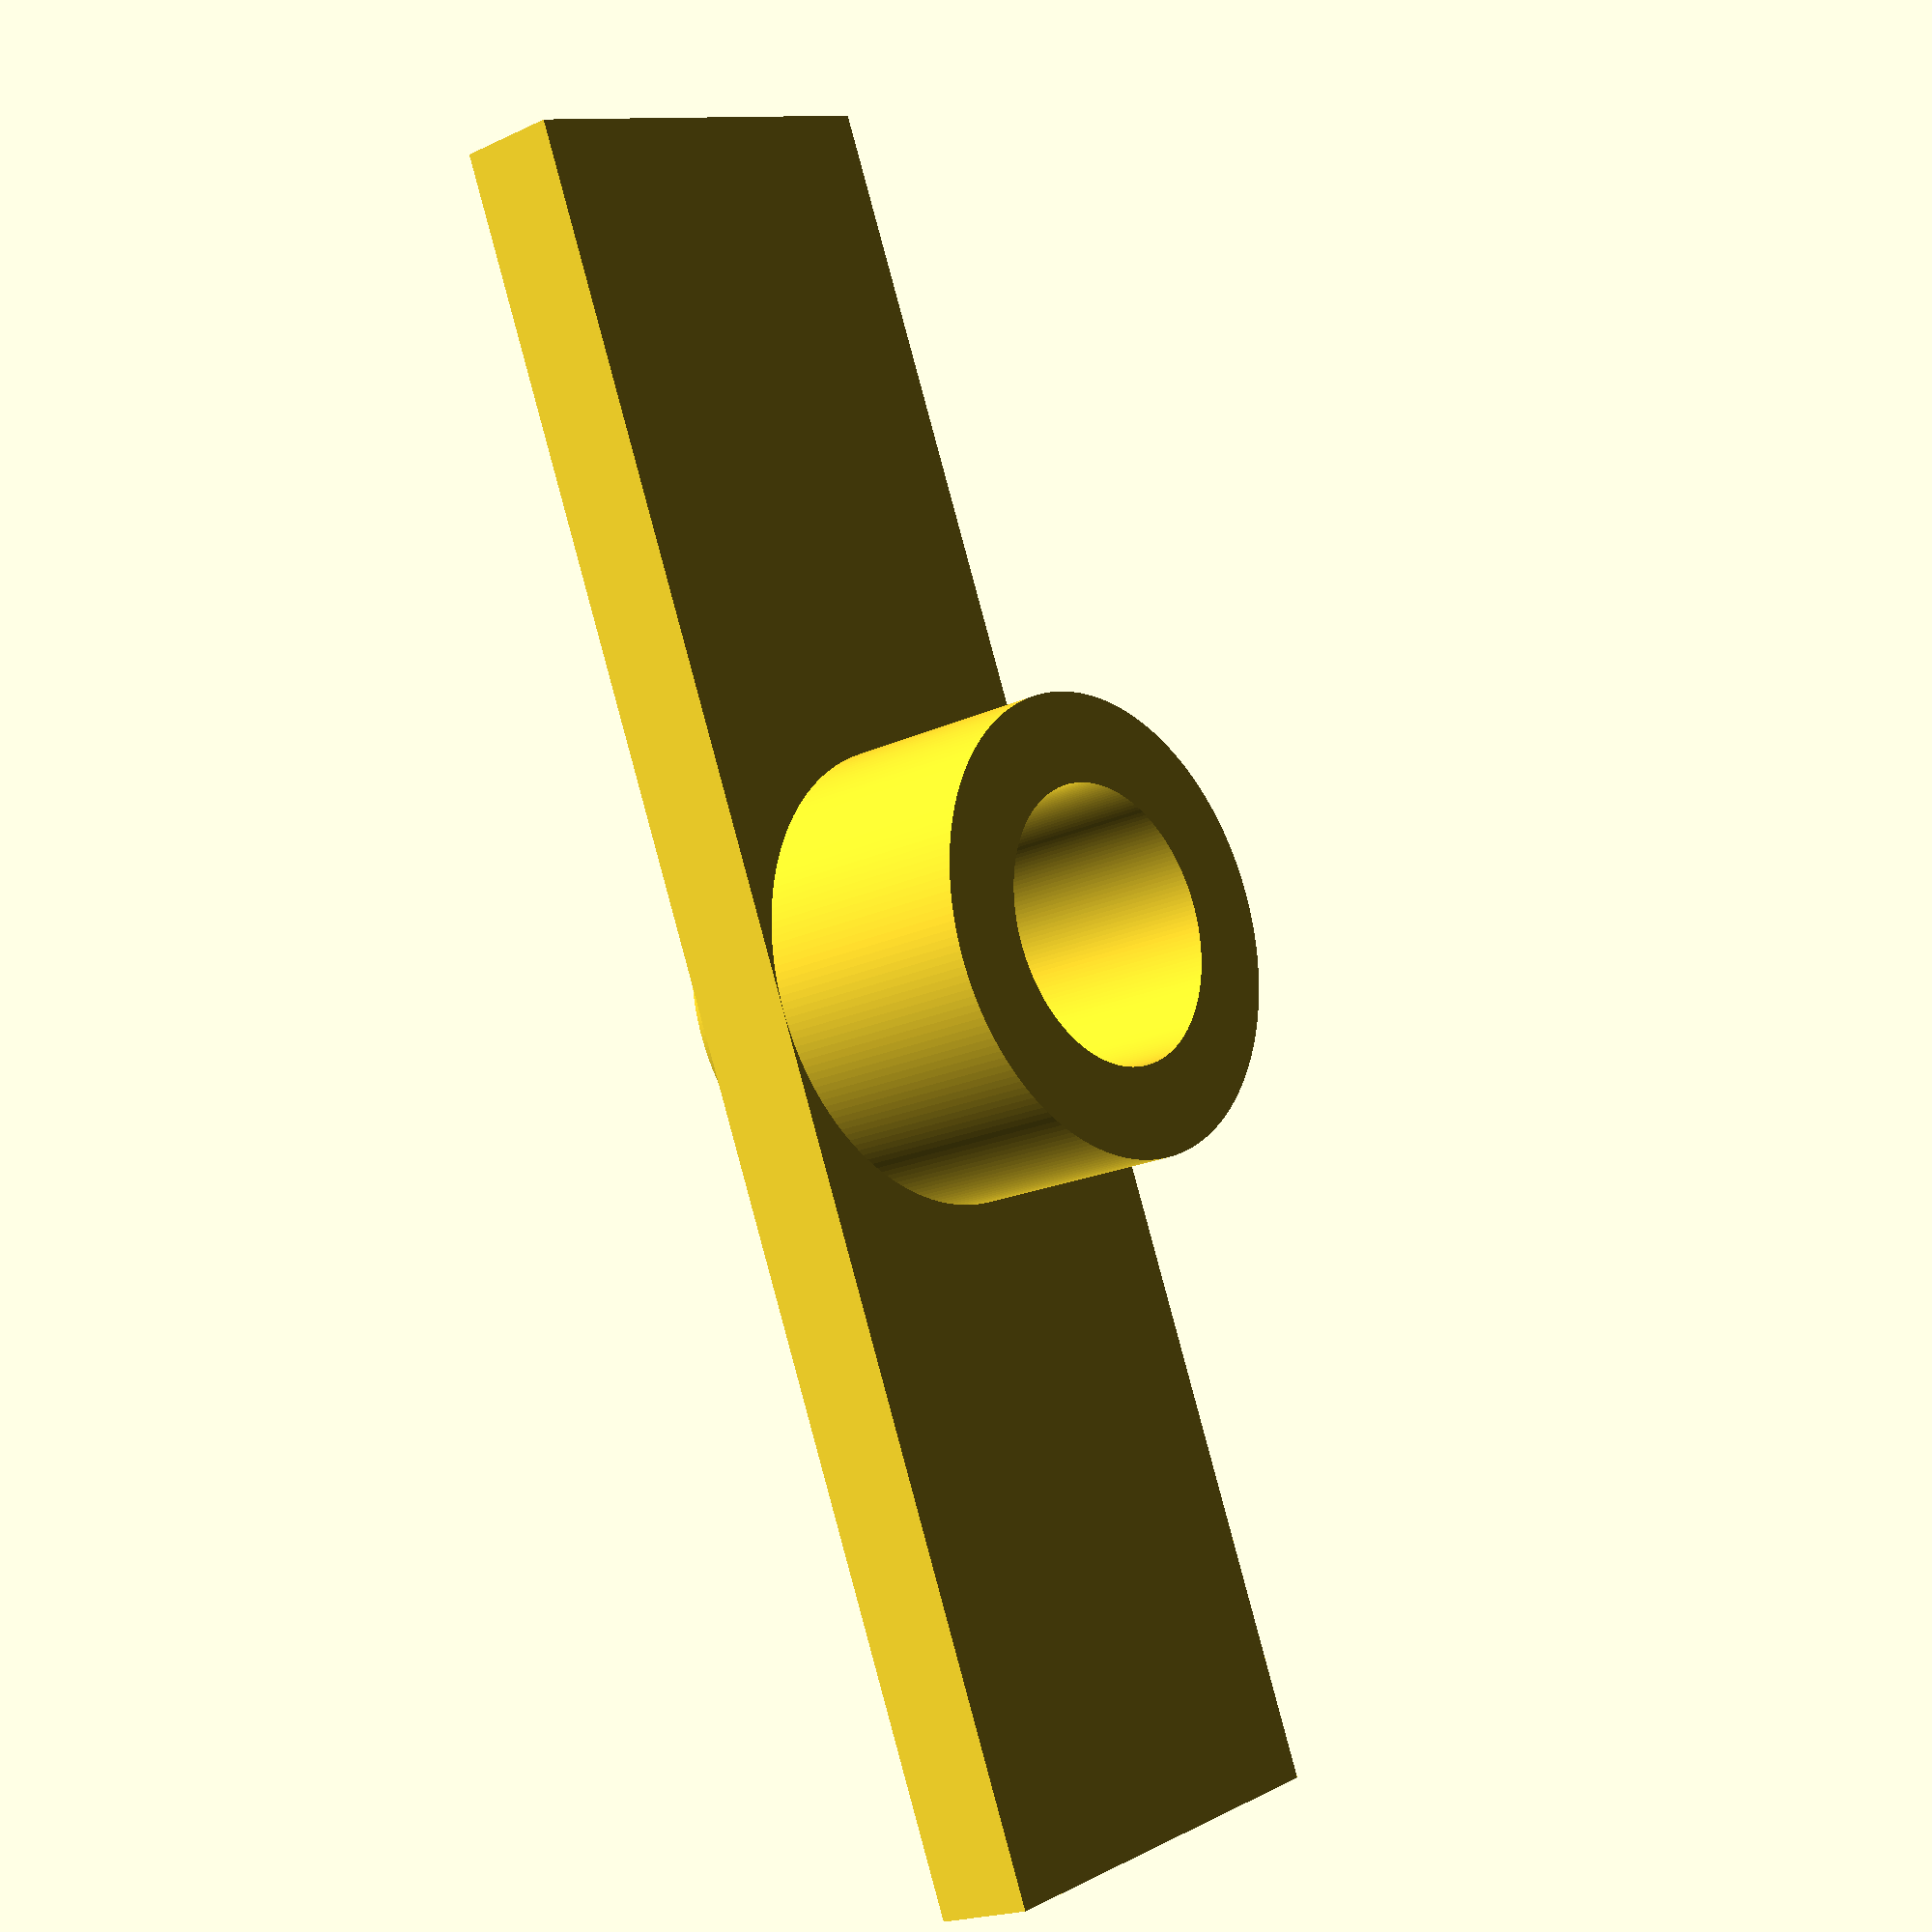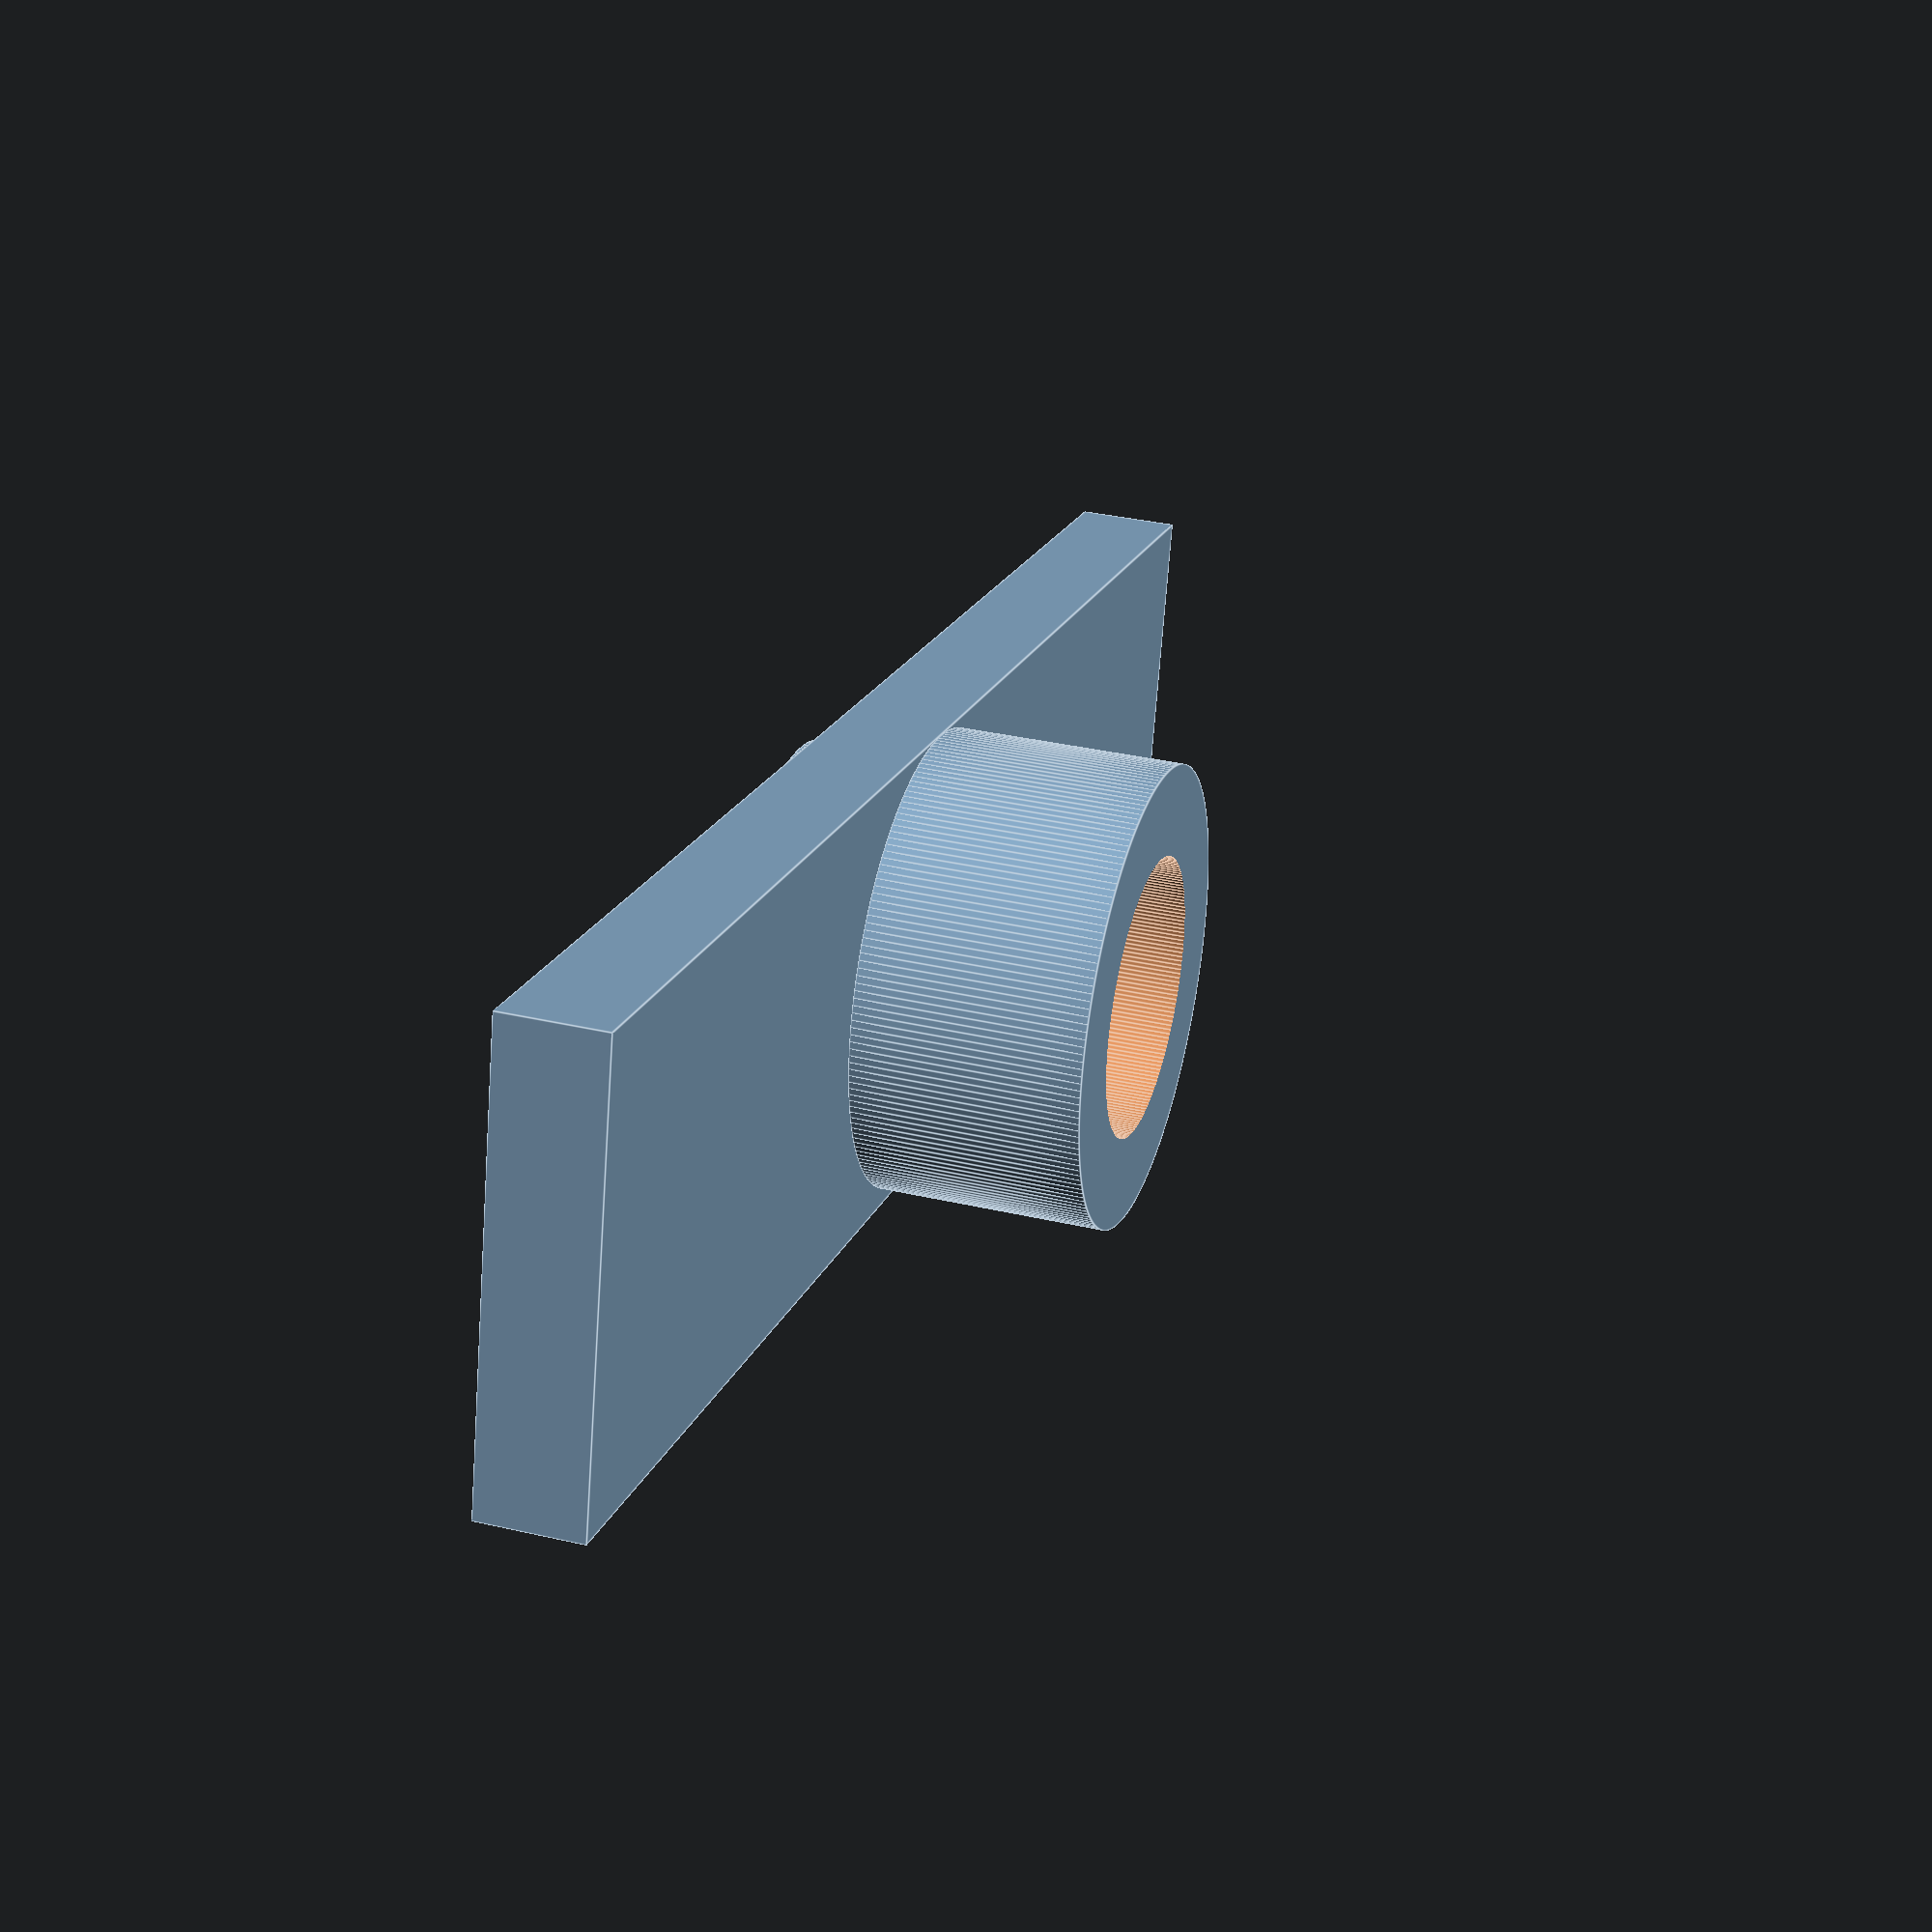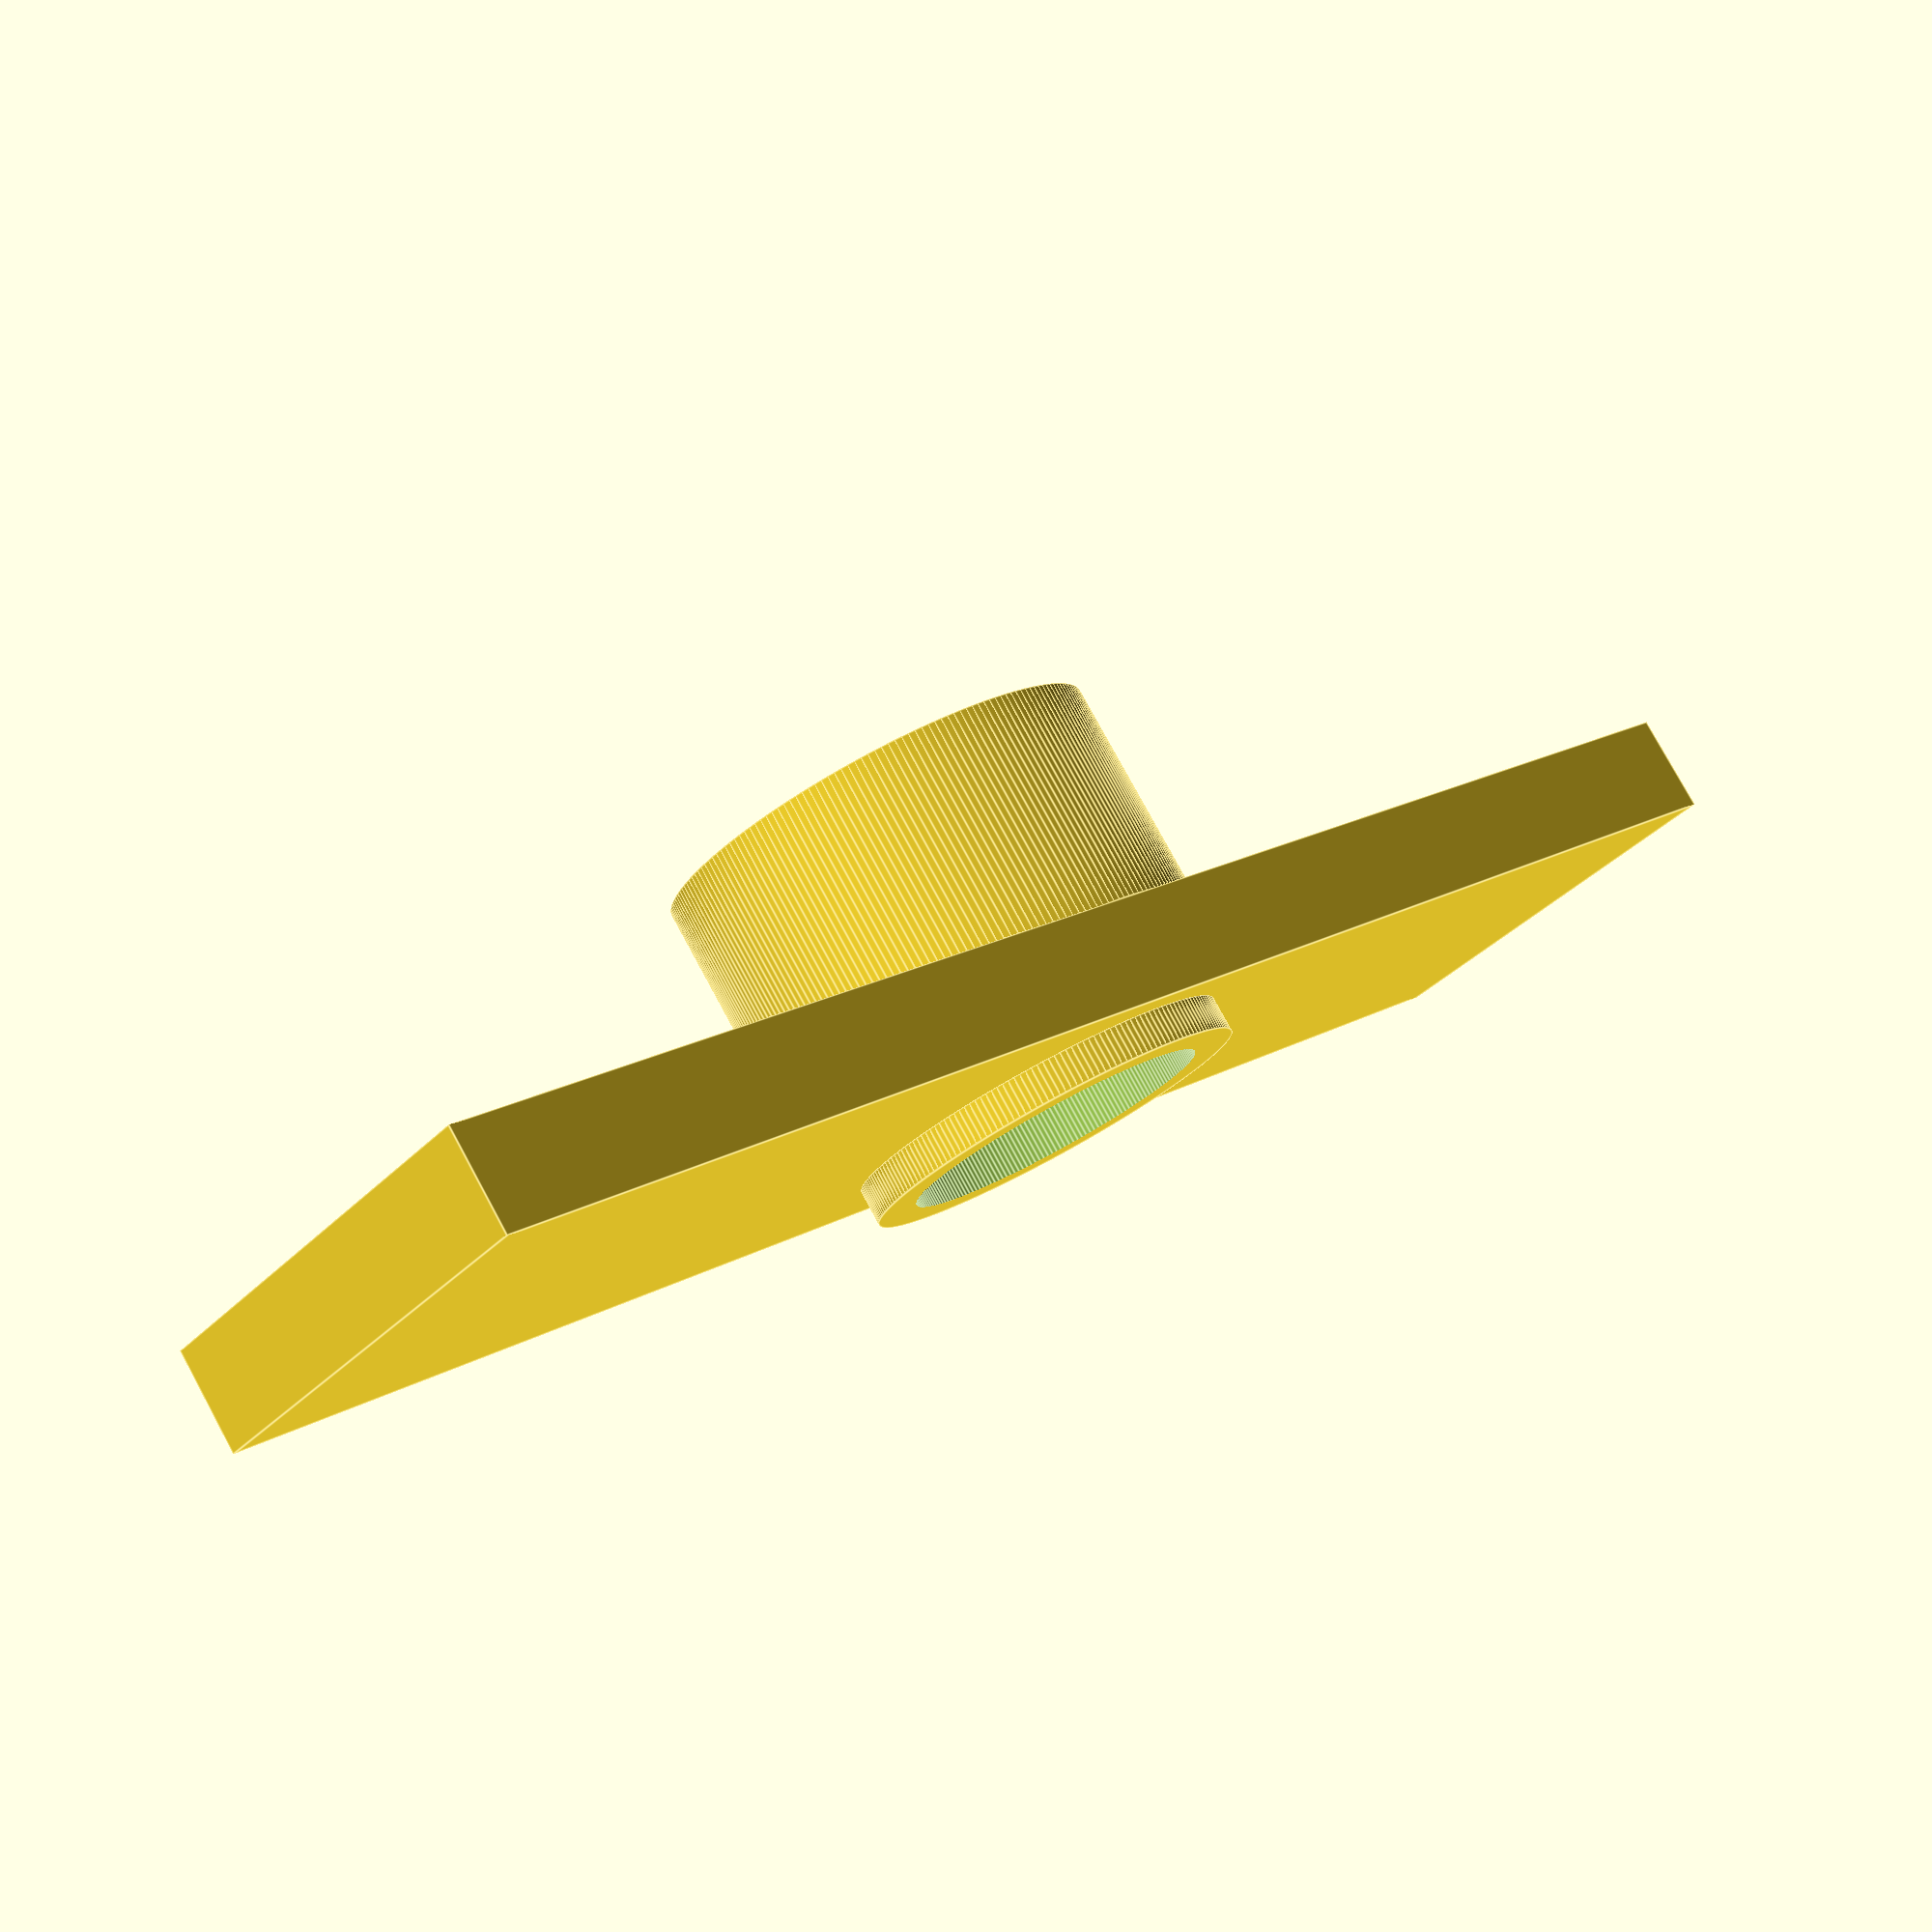
<openscad>
$fn=200;

module screwGuide()
{
    color("gold")
    difference()
    {
        union()
        {
            cylinder(r=1.52, h=5.77);
            translate([0,0,5.37]) cylinder(r=2.5, h=0.4);
        }
        translate([0,0,-1]) cylinder(r=1.22, h=7);
    }    
}

module vibrationAttenuation()
{
    color("grey")
    difference()
    {
        union()
        {
            cylinder(r=2.02, h=5.7);
            for(z=[0,4])
                translate([-3.275,-4.46,z]) cube([6.55,8.92,1.7]);
        }
        translate([0,0,-1]) cylinder(r=1.515,h=7);
    }
}

module servoMoteurPivot()
{
    w=8.89;
    l=34;

    difference()
    {
        cylinder(r=8.87/2, h=4.39);
        translate([0,0,-1]) cylinder(r=5.39/2, h=6);
    }
    translate([0,0,4.39])
    {
        difference()
        {
            union()
            {
                translate([-l/2,-w/2,0]) cube([l,w,2]);
                translate([0,0,2]) cylinder(r=7.57/2, h=0.70);
            }
            translate([0,0,2.70-1.33]) cylinder(r=5.98/2, h=2.33);
            translate([0,0,-1]) cylinder(r=2.76/2, h=3);
        }
    }
}

module servoMotor(screwGuides = false)
{
    d=4.36;
    xC=4.76-(d/2);
    yC=(d/2)+2.36;
    X=[xC,53.36-xC];
    Y=[yC,19-yC];
    w=2.66;
    
    cube([40.7,19.8,33.6]);
    translate([-6.5,0.4,26.6])
    {
        difference()
        {
            union()
            {
                cube([53.36,19,2.35]);
                translate([0,9.19,2.35])
                difference()
                {
                    cube([53.36,1,1.5]);
                    rotate([0,-35,0])
                    translate([-1,-1,0])
                    cube([10,3,10]);
                    translate([53.36,0,0])
                    rotate([0,35,0])
                    translate([-9,-1,0])
                    cube([10,3,10]);
                }
            }
            for(x=X)
                for(y=[yC,19-yC])
                    translate([x,y,-1]) cylinder(r=d/2, h=4);
            for(x=[-2,51])
                for(y=Y-[w/2,w/2])
                    translate([x,y,-1]) cube([4,w,4]);
        }
        if(screwGuides)
        for(x=X)
            for(y=Y)
            {
                translate([x,y+0.1,-1.65]) 
                {
                    vibrationAttenuation();
                    translate([0,0,0.4]) screwGuide();
                }
            }
    }
    translate([0,0,33.6])
    {
        translate([0.6+9.42,9.42+(19.8-18.84)/2,0])
        {
            cylinder(r=9.42, h=2.36);
            translate([0,0,2.36]) cylinder(r=6.47,h=2.22);
            translate([0,0,4.58]) color("lightgrey") cylinder(r=5.73/2, h=3.5);
        }
        translate([0,(19.8-17.82)/2,0])
        {
            translate([40.7-23.5-5.97,0,0]) cube([23.5,17.82,2.36]);
            translate([40.7-17.82/2-3.70,17.82/2,0]) cylinder(r=17.82/2, h=2.36);
        }
    }
}

module motorBlock()
{
	translate([-7.45,-4.25,0])
	{
		color("white")
		motorBracket();
		translate([1.5,-6.7,0])
		motor();
	}
}

module motorBracket()
{
	difference()
	{
		union()
		{
			cube([15,17.3,11.5]);
			for(x=[-1.55,16.45])
			{
				difference()
				{
					translate([x,4.25,0])
					cylinder(r=4.25,h=3);
					translate([x,4.25,1])
					cylinder(r=2.05,h=6,center=true);
				}
			}
		}
		translate([1.45,-1,-1.45])
		cube([12.1,19,11.5]);
	}
	
}

module motor()
{
	color("silver")
	intersection()
	{
		translate([6,15,5])
		rotate([90,0,0])
		cylinder(r=6,h=15);
		cube([12,15,10]);
	}

	color("goldenrod")
	translate([0,15,0])
	cube([12,9,10]);
	
	color("silver")
	translate([6,24,5])
	difference()
	{
		rotate([-90,0,0])
		cylinder(r=1.5,h=9.27);
		translate([-1.5,-0.5,1])
		cube([3,10,1]);
	}
}

module arduino()
{
	color("darkturquoise")
	difference()
	{
		cube([53.3,68.6,1]);
		for(pos =[	[2.5,14,-0.5],
					[50.8,15.3,-0.5],
					[17.7,66.1,-0.5],
					[45.7,66.1,-0.5]])
		{
			translate(pos)
			cylinder(r=1.25,h=2);
		}
		translate([-1,65,-1])
		cube([14,4,3]);
		translate([51.3,65,-1])
		cube([3,4,3]);
		translate([13,65,-1])
		rotate([0,0,45])
		cube([5,5,3]);
		translate([51.3,65,-1])
		rotate([0,0,45])
		cube([5,5,3]);
	}
	color("silver")
	translate([9.6,-6.2,1.6])
	cube([12,15,10.9]);

	color("silver")
	translate([41.1,-1.8,1.6])
	cube([8.9,14,10.9]);
}

module raspberryPi()
{
	color("darkgreen")
	cube([56,85,1.6]);

	color("silver")
	translate([2,-1,1.6])
	cube([15.4,21.8,13]);

	color("silver")
	translate([37.2,-7.7,1.6])
	cube([13.25,17.2,15.3]);

	color("black")
	translate([44.6,14,1.6])
	{
		cube([11.4,12,10.2]);
		translate([11.4,6,3.35+3])
		rotate([0,90,0])
		cylinder(r=3.35,h=3.4);
	}

	color("silver")
	translate([-1.2,32.4,1.6])
	cube([11.4,15.1,6.15]);

	color("silver")
	translate([3.6,79.9,1.6])
	cube([7.6,5.6,2.4]);

	translate([43.9,34.4,1.6])
	{
		color("yellow")
		cube([10,9.8,13]);

		color("silver")
		translate([10,4.9,8.15])
		rotate([0,90,0])
		cylinder(r=4.15,h=8.9);
	}

	color("black")
	translate([49.5, 50.8,1.6])
	cube([5,33.2,1]);

	color("black")
	translate([16.7,66,-5])
	cube([27.8,19,5]);
}

servoMoteurPivot();
//servoMotor(screwGuides=true);

</openscad>
<views>
elev=199.2 azim=293.1 roll=48.4 proj=p view=wireframe
elev=326.4 azim=166.2 roll=107.6 proj=p view=edges
elev=281.0 azim=41.7 roll=331.5 proj=p view=edges
</views>
